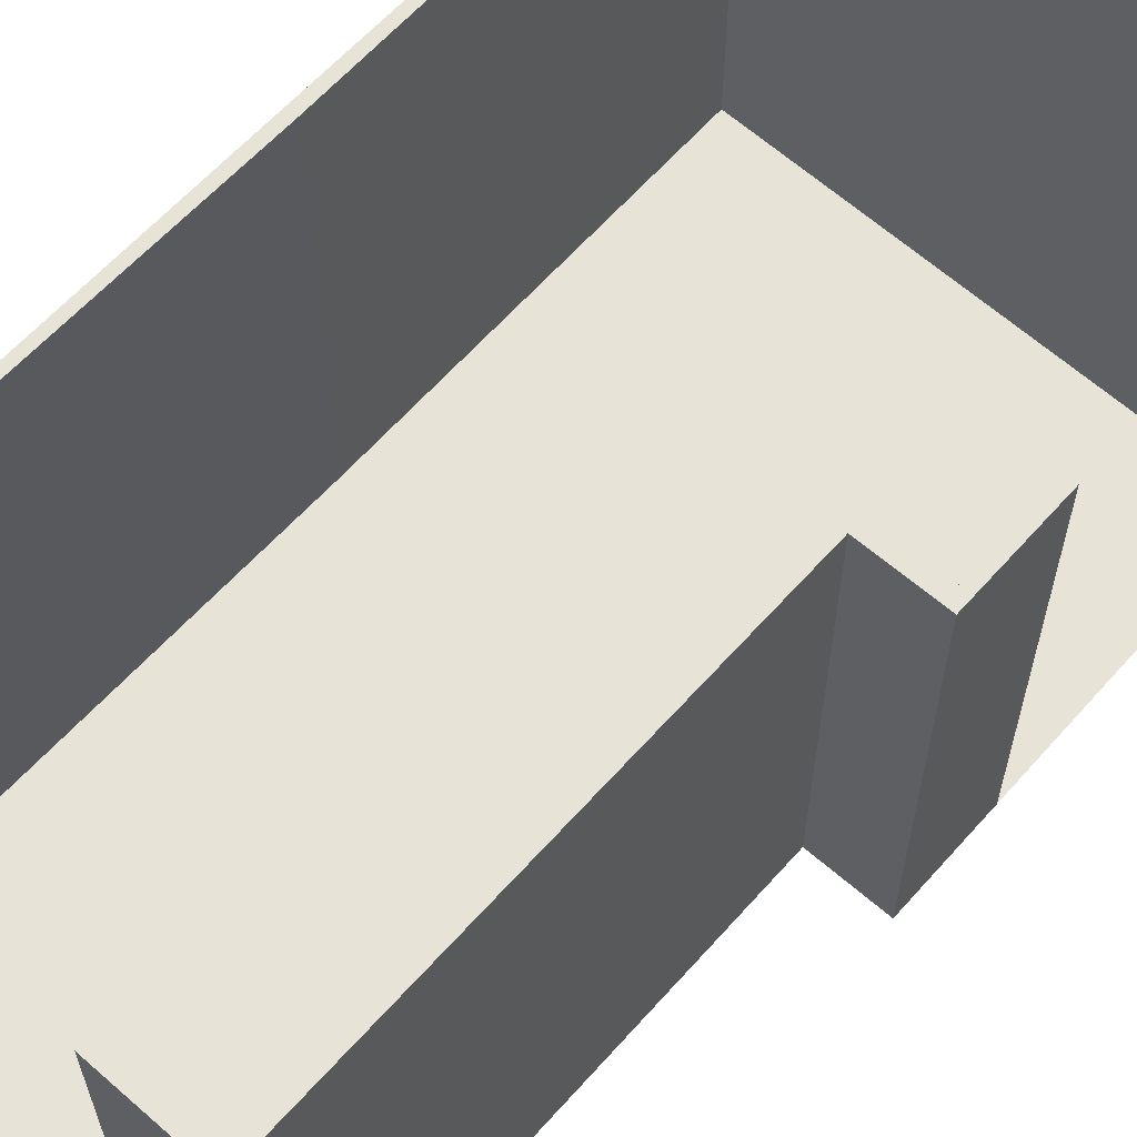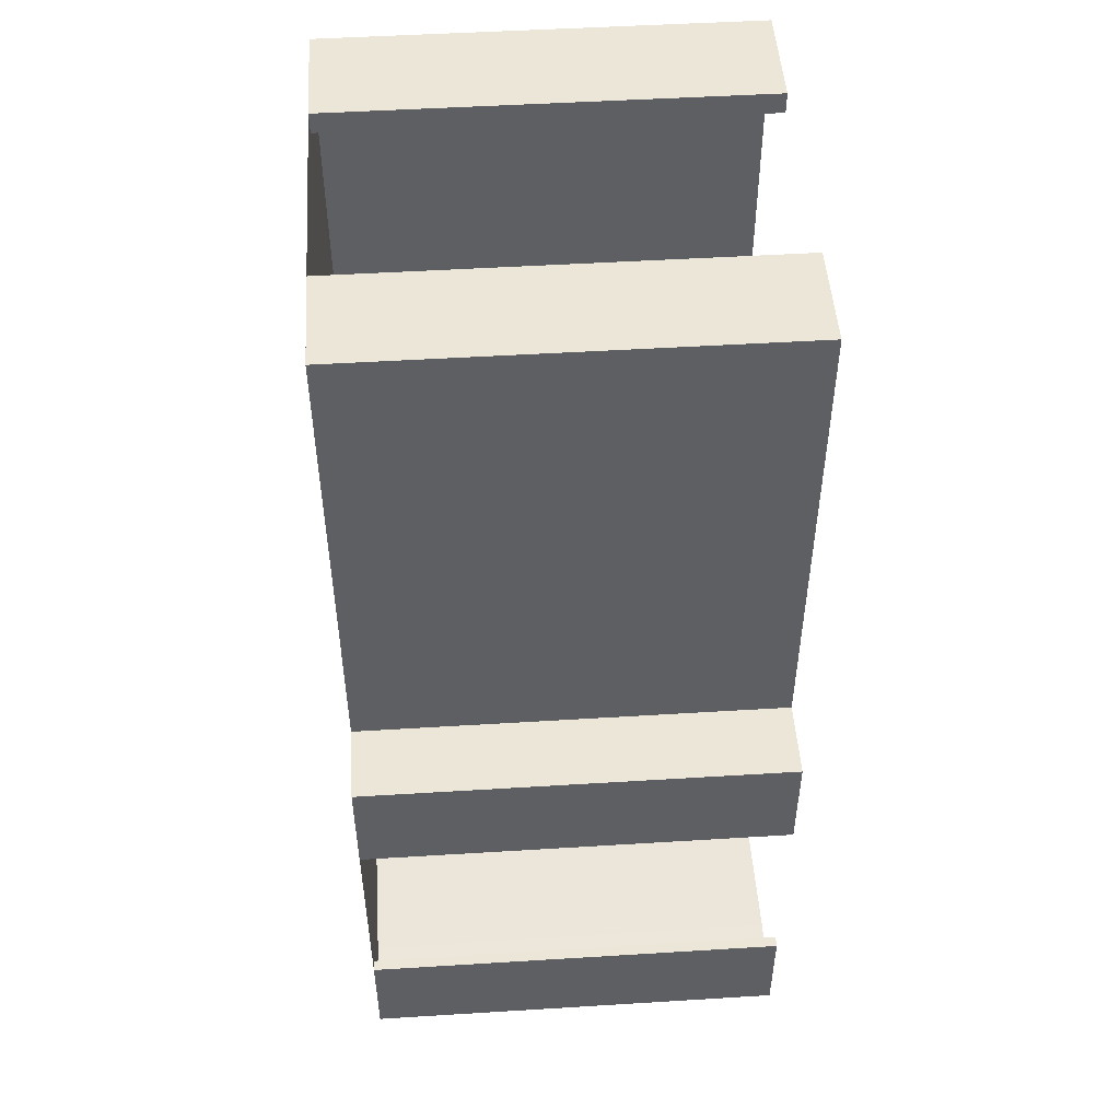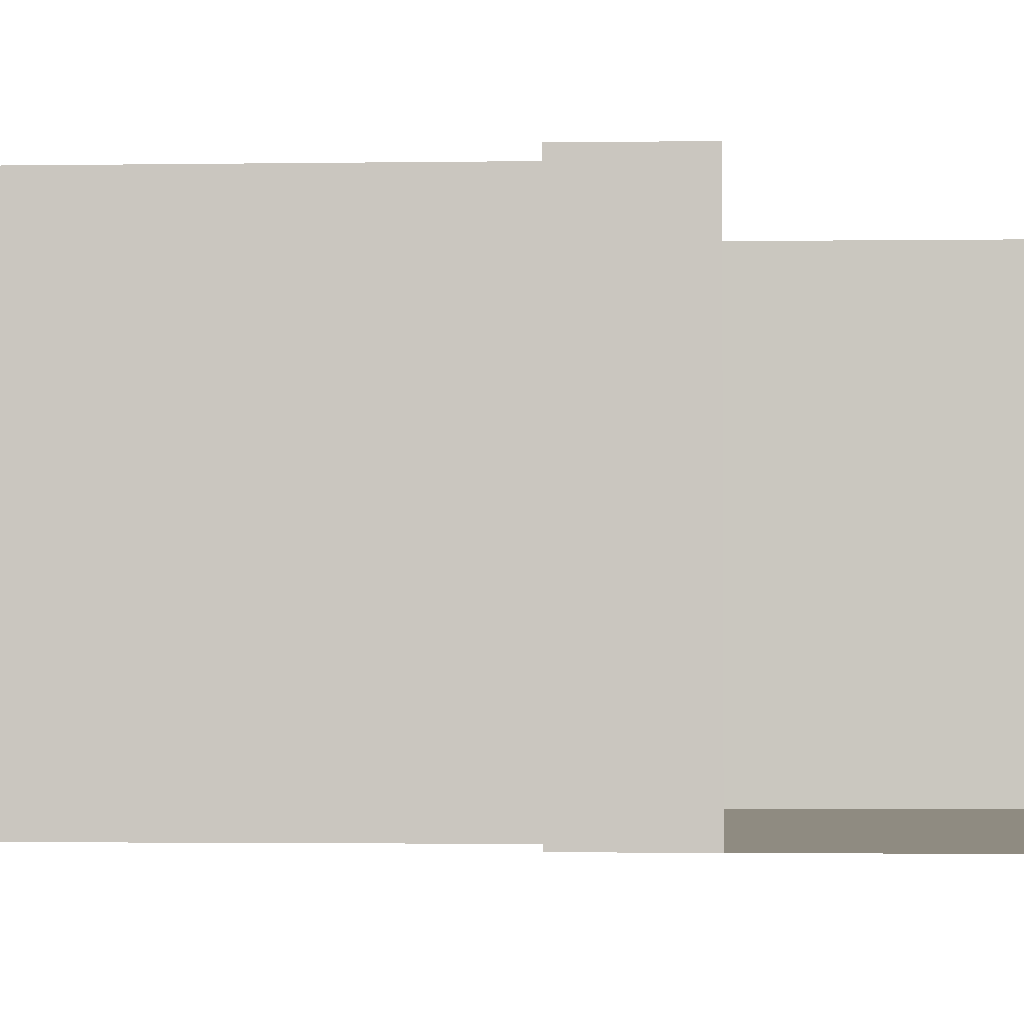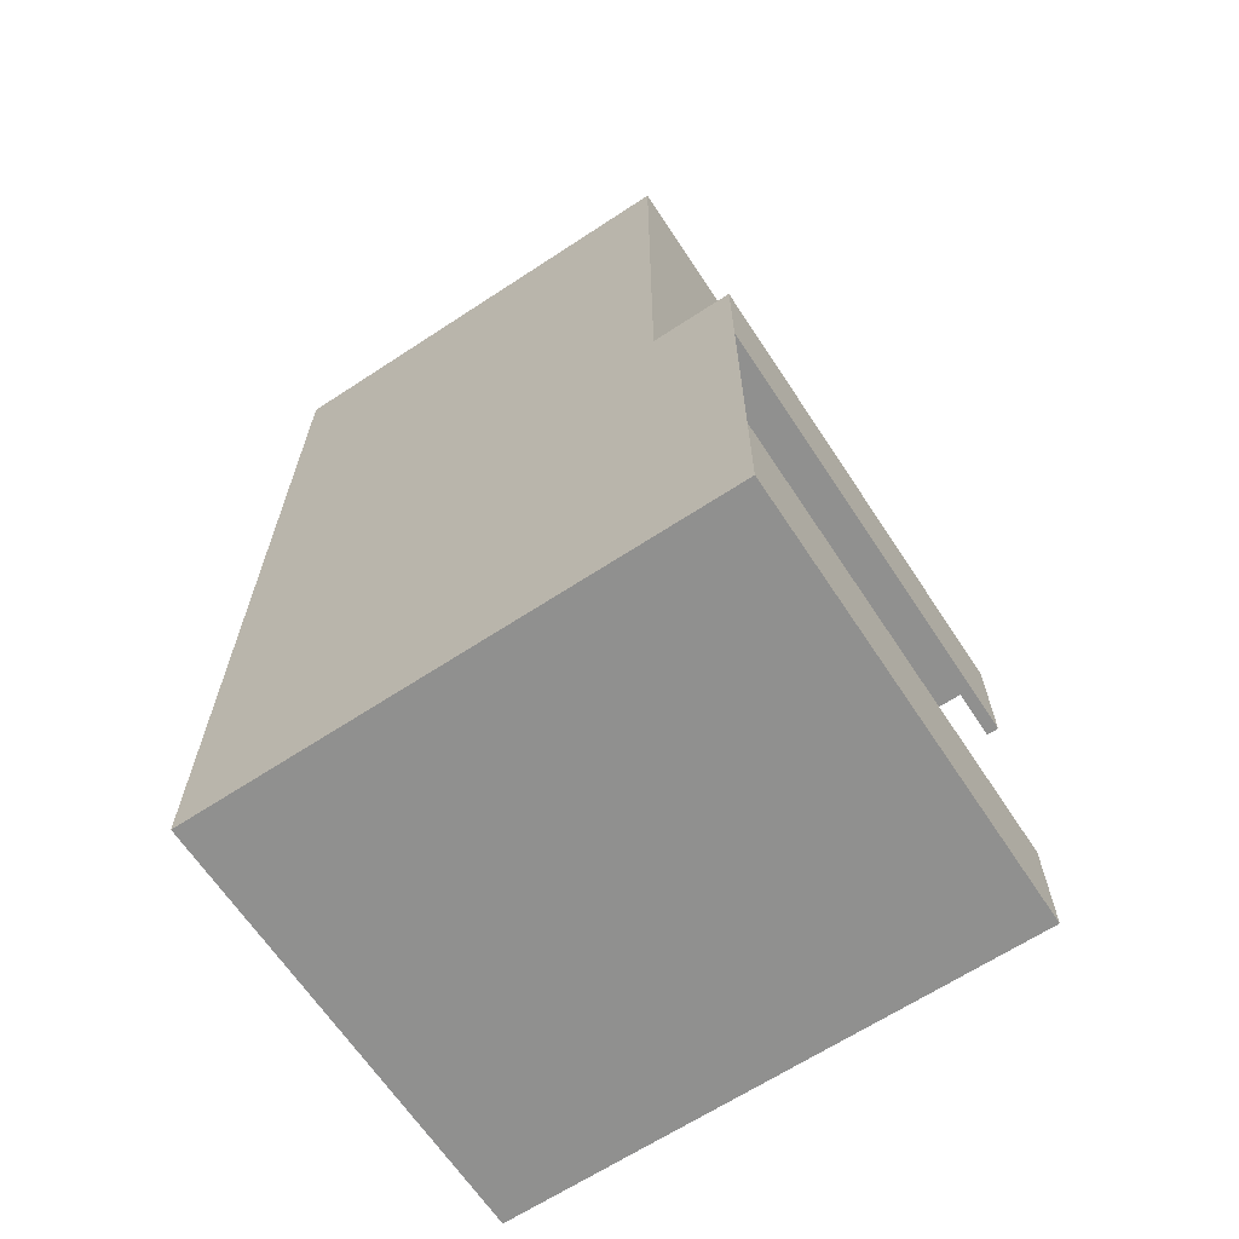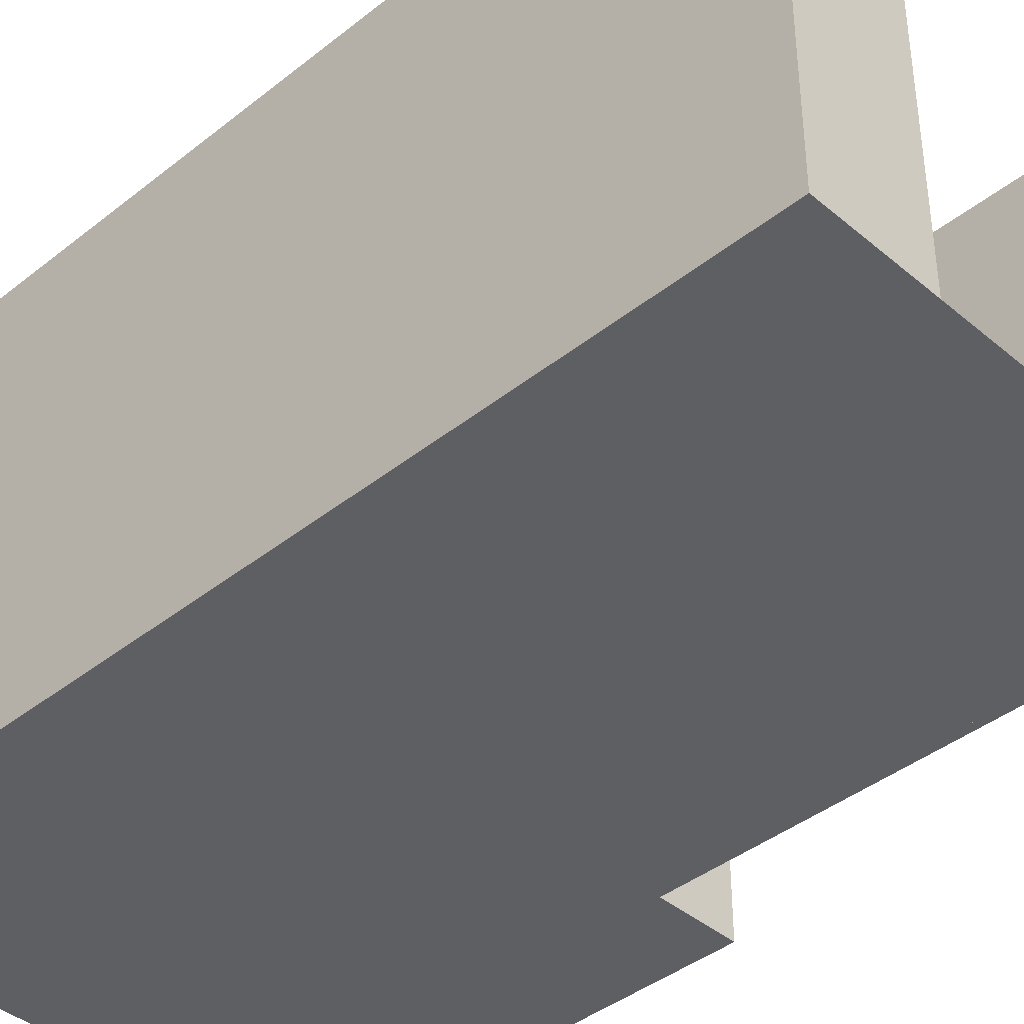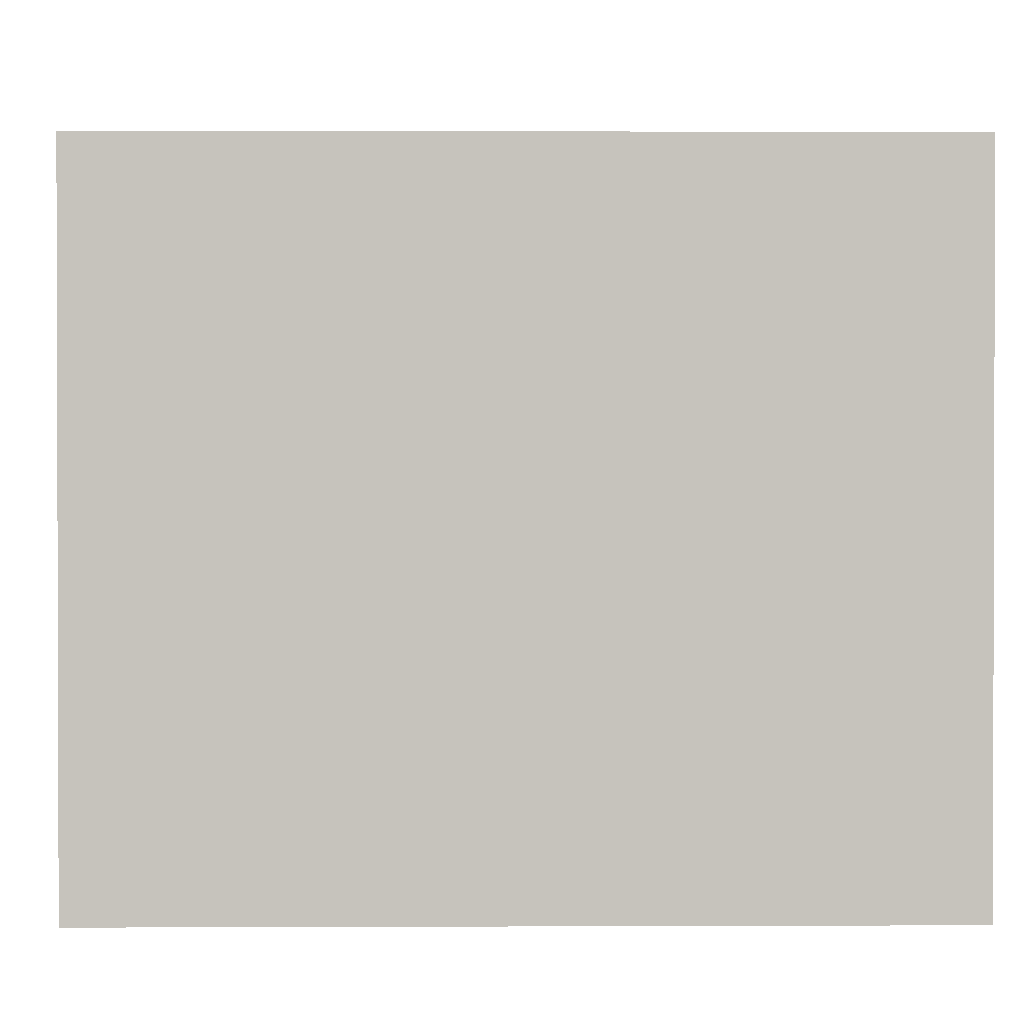
<metadata>
{"format":"obj","ext":"obj","renderer":"f3d","projection":"perspective","resolution":1024,"background":"white","views":[{"elev":61.9,"azim":41.5,"up":"+Y"},{"elev":49.5,"azim":86.1,"up":"+Z"},{"elev":-2.2,"azim":93.2,"up":"+Y"},{"elev":-65.6,"azim":33.4,"up":"+Z"},{"elev":-40.8,"azim":-45.8,"up":"+Y"},{"elev":1.2,"azim":179.0,"up":"+Y"}]}
</metadata>
<code>
o Hallway_6_Cube.037
v -1 2 1.935
v -0.2896 -2 1.935
v -0.2896 2 1.935
v -0.2896 -2 -2.065
v -0.2896 2 -2.065
v -5 -2 6.542
v -5 2 6.542
v -5 -2 -2.065
v -5 2 -2.065
v -1 -2 6.542
v -1 2 6.542
v -1 -2 -2.065
v -1 2 -2.065
v -1.975 -2 6.542
v -1.975 2 6.542
v -3.975 -2 6.542
v -3.975 2 6.542
v -5 -2 1.935
v -5 2 1.935
v -1 -2 1.935
v -0.2896 -2 -1.078
v -0.2896 2 -1.078
v -0.2896 -2 0.9216
v -0.2896 2 0.9216
v -0.3612 2 -1.922
v -0.3612 -2 -1.922
v -0.3612 2 1.792
v -0.3612 -2 1.792
v -1.072 2 1.792
v -4.899 -2 1.935
v -4.928 -2 6.399
v -4.928 2 6.399
v -4.899 2 1.935
v -4.928 2 -1.922
v -4.928 -2 -1.922
v -1 -2 -1.862
v -1 2 -1.862
v -1.072 2 6.399
v -1.072 -2 6.399
v -1.975 2 6.339
v -1.975 -2 6.339
v -3.975 -2 6.339
v -3.975 2 6.339
v -1.072 -2 1.792
v -0.3908 2 -1.078
v -0.3908 -2 -1.078
v -0.3908 2 0.9216
v -0.3908 -2 0.9216
v -0.2896 -2 1.935
v -0.2896 -2 -2.065
v -5 -2 6.542
v -5 -2 -2.065
v -1 -2 6.542
v -1 -2 -2.065
v -5 -2 1.935
v -1 -2 1.935
f 13 4 12
f 3 20 2
f 35 33 30
f 19 8 18
f 9 12 8
f 1 10 20
f 11 14 10
f 44 27 28
f 6 17 7
f 26 37 36
f 7 18 6
f 5 21 4
f 2 24 3
f 36 34 35
f 39 29 44
f 41 38 39
f 43 31 32
f 30 32 31
f 46 25 26
f 47 28 27
f 12 35 8
f 38 15 11
f 34 13 9
f 27 1 3
f 42 17 16
f 26 12 4
f 45 21 22
f 17 32 7
f 13 25 5
f 21 26 4
f 18 31 6
f 31 16 6
f 20 28 2
f 25 22 5
f 35 18 8
f 1 38 11
f 48 24 23
f 19 34 9
f 32 19 7
f 40 14 15
f 24 27 3
f 39 20 10
f 14 39 10
f 28 23 2
f 54 49 50
f 51 56 55
f 55 54 52
f 13 5 4
f 3 1 20
f 35 34 33
f 19 9 8
f 9 13 12
f 1 11 10
f 11 15 14
f 44 29 27
f 6 16 17
f 26 25 37
f 7 19 18
f 5 22 21
f 2 23 24
f 36 37 34
f 39 38 29
f 41 40 38
f 43 42 31
f 30 33 32
f 46 45 25
f 47 48 28
f 12 36 35
f 38 40 15
f 34 37 13
f 27 29 1
f 42 43 17
f 26 36 12
f 45 46 21
f 17 43 32
f 13 37 25
f 21 46 26
f 18 30 31
f 31 42 16
f 20 44 28
f 25 45 22
f 35 30 18
f 1 29 38
f 48 47 24
f 19 33 34
f 32 33 19
f 40 41 14
f 24 47 27
f 39 44 20
f 14 41 39
f 28 48 23
f 54 56 49
f 51 53 56
f 55 56 54

</code>
